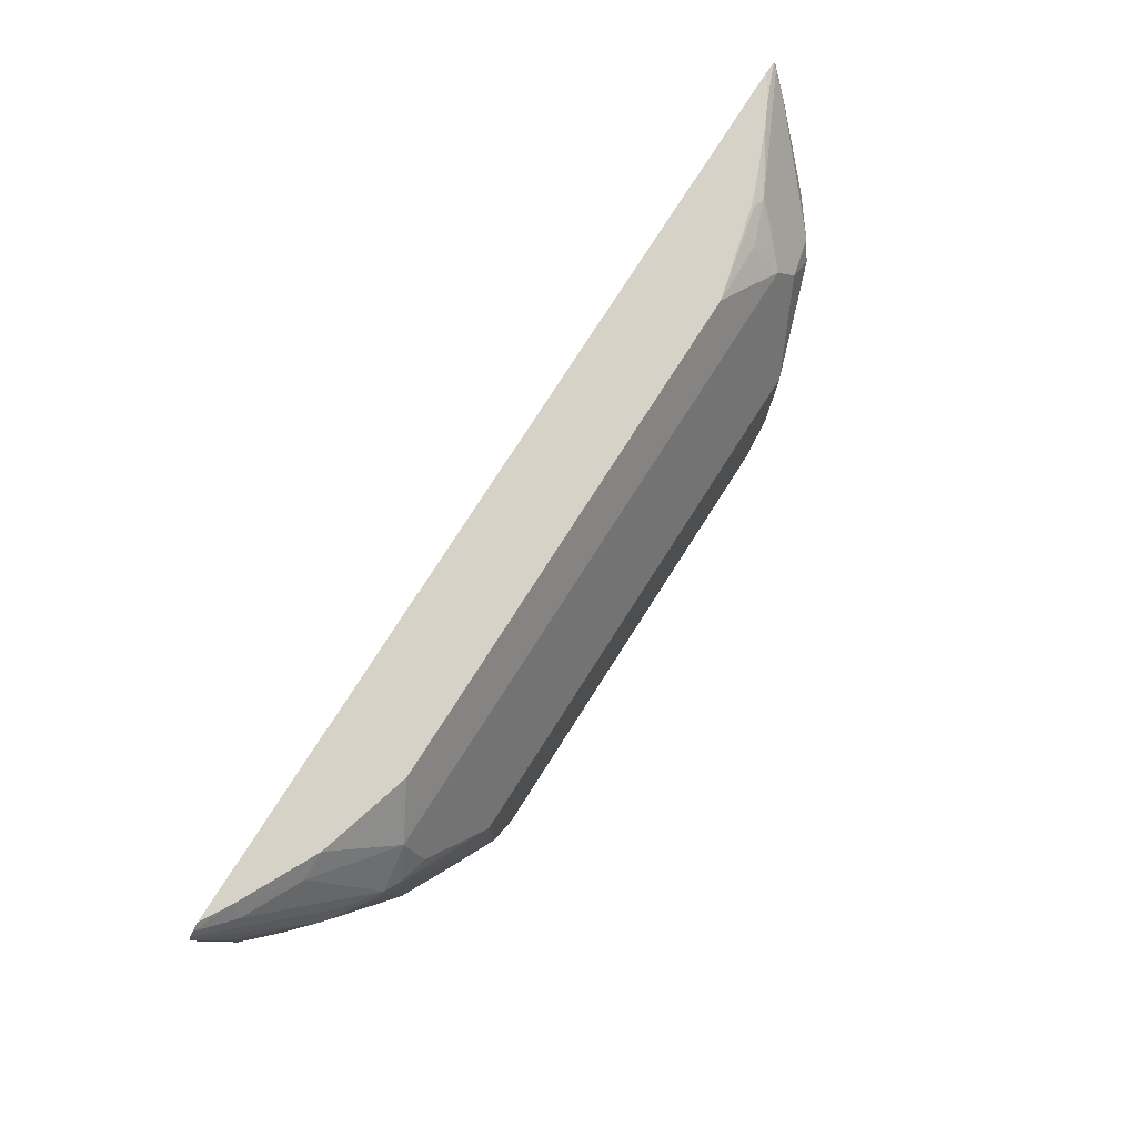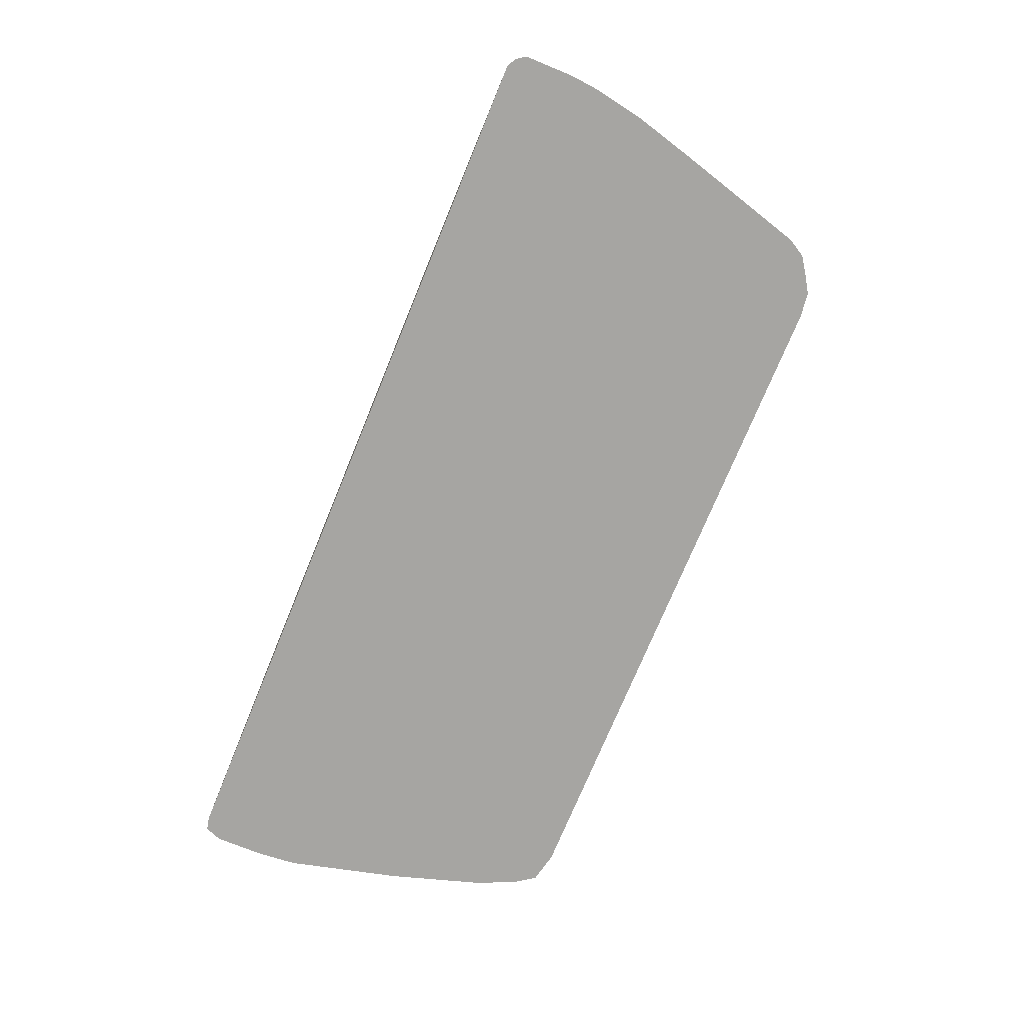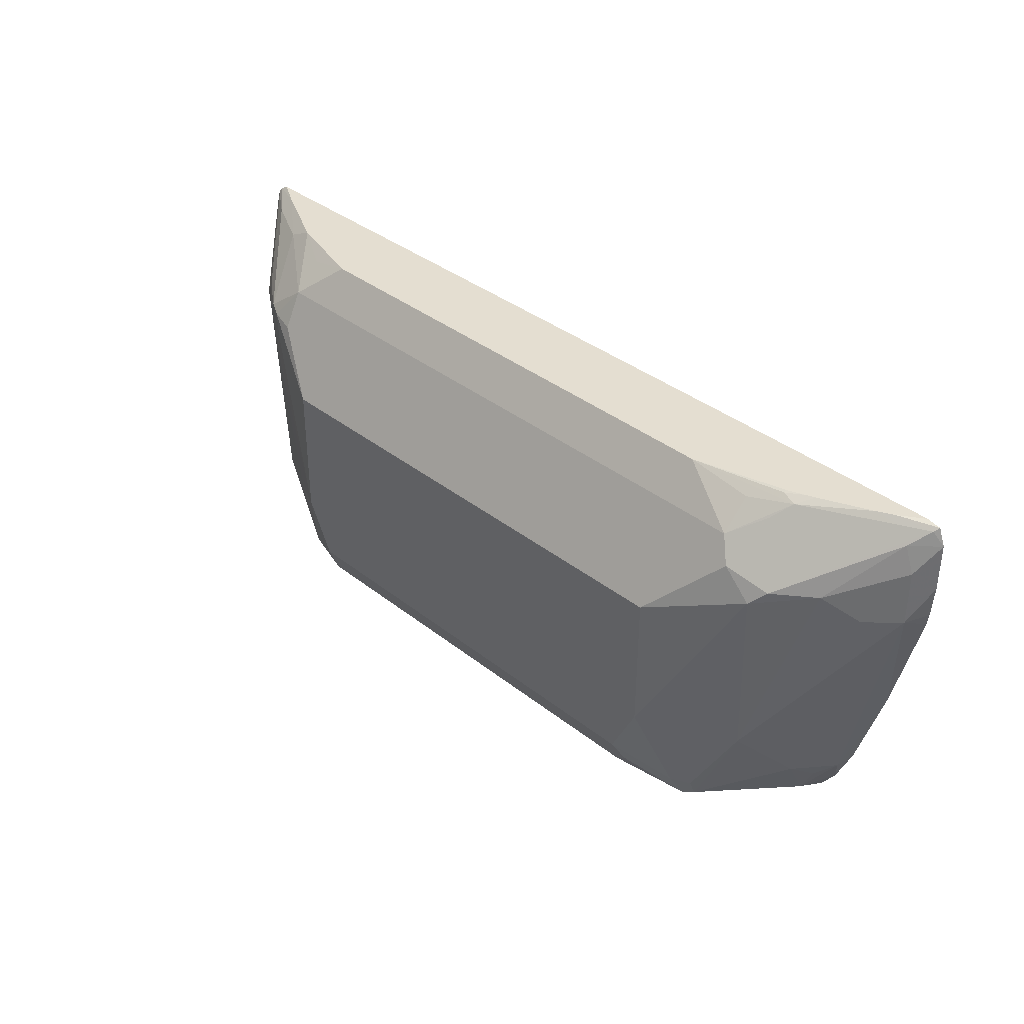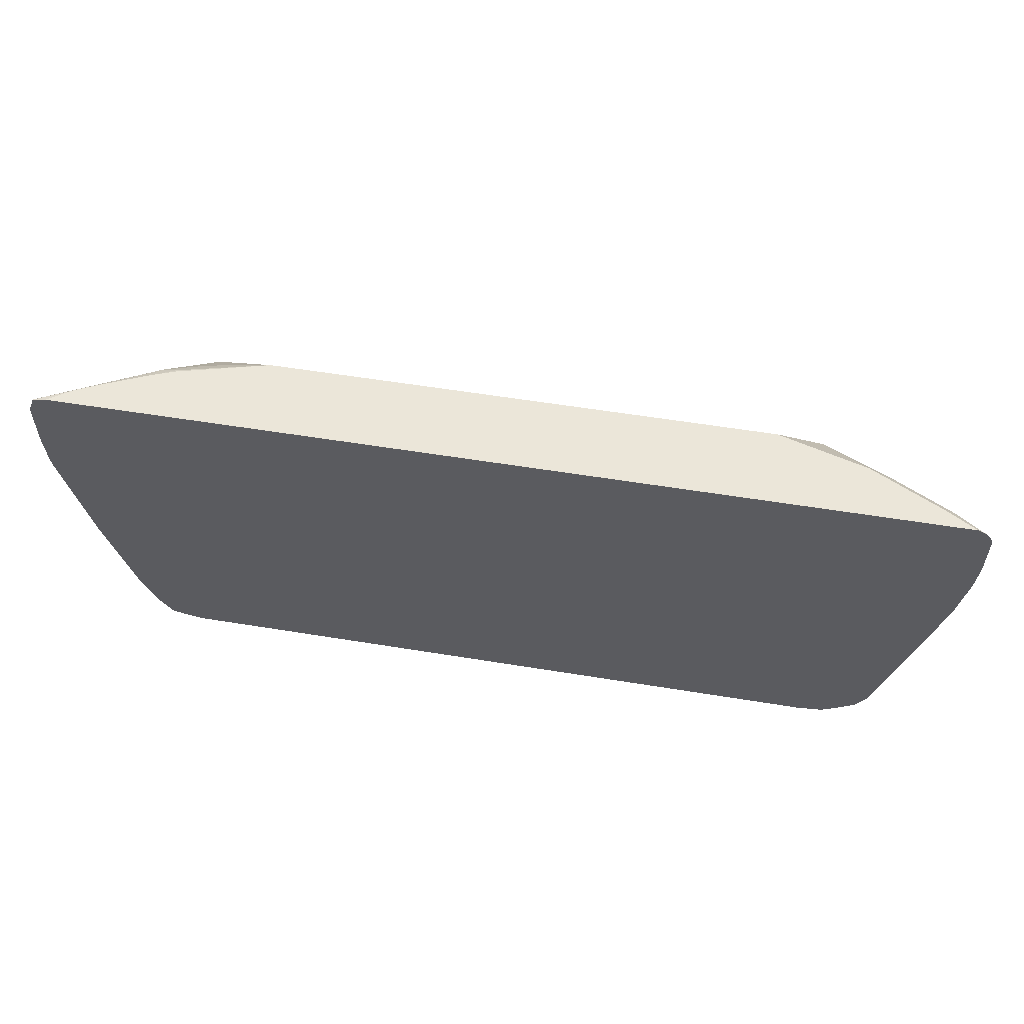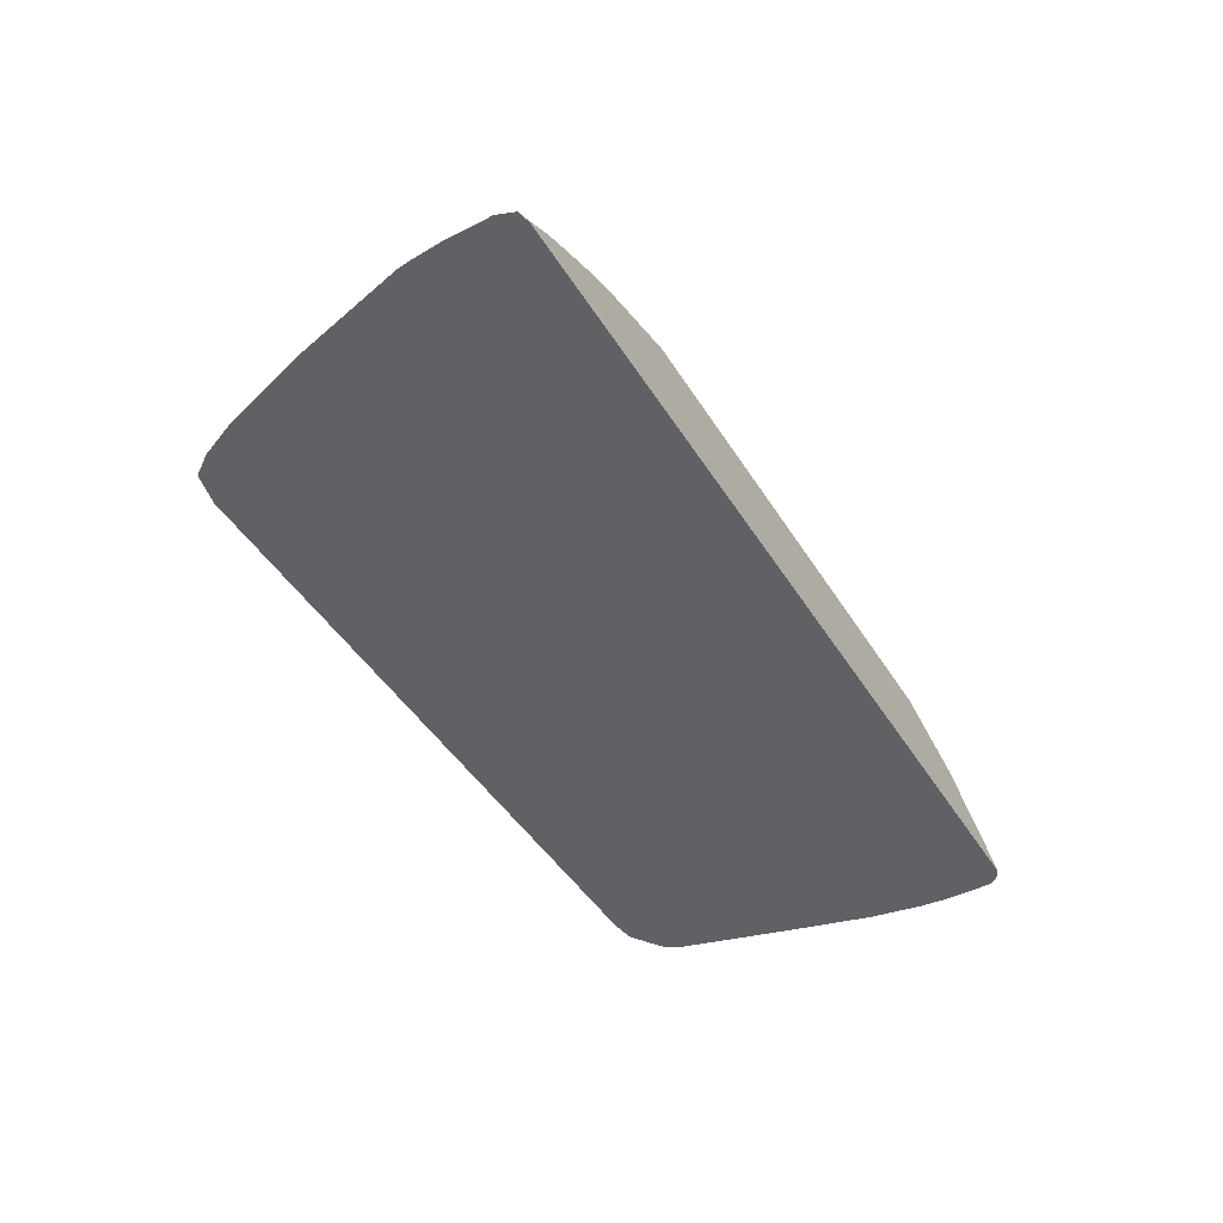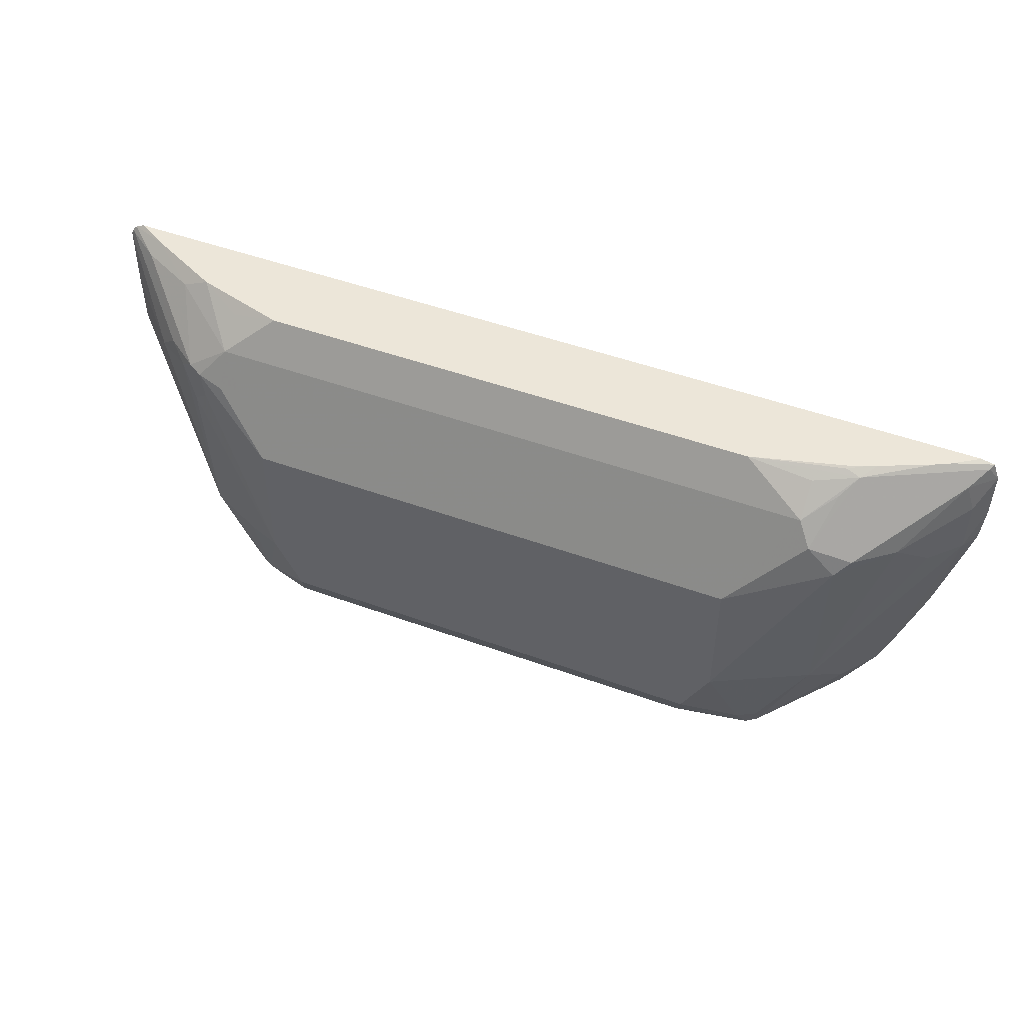
<metadata>
{"format":"obj","ext":"obj","renderer":"f3d","projection":"perspective","resolution":1024,"background":"white","views":[{"elev":78.2,"azim":-57.3,"up":"+Y"},{"elev":-73.6,"azim":-112.3,"up":"+Z"},{"elev":36.4,"azim":45.8,"up":"+Y"},{"elev":55.6,"azim":-170.2,"up":"+Y"},{"elev":-45.9,"azim":120.3,"up":"+Z"},{"elev":49.5,"azim":21.8,"up":"+Y"}]}
</metadata>
<code>
v -0.2361 -0.2362 0.2756
v -0.2536 -0.2339 0.2672
v -0.2361 -0.2362 0.2672
v -0.1968 -0.2362 0.3346
v -0.2657 -0.2263 0.2854
v -0.2657 -0.2263 0.2672
v 0.2445 -0.2362 0.2672
v -0.164 -0.2231 0.3608
v -0.1902 -0.2296 0.3477
v -0.2067 -0.2263 0.3444
v 0.1968 -0.2362 0.3346
v -0.2624 -0.2034 0.3018
v -0.2846 -0.2059 0.2672
v -0.2773 -0.2183 0.2672
v -0.2198 -0.2198 0.3379
v 0.2666 -0.2312 0.2672
v -0.1574 -0.1968 0.374
v -0.1804 -0.2198 0.3576
v 0.1509 -0.2231 0.3608
v -0.1968 -0.2165 0.3543
v -0.2427 -0.164 0.3412
v 0.2033 -0.2296 0.3477
v -0.3214 -0.04595 0.2821
v -0.2821 -0.1837 0.2821
v -0.3021 -0.1446 0.2672
v 0.277 -0.2165 0.2672
v 0.2607 -0.2263 0.2854
v -0.1771 -0.1574 0.374
v -0.187 -0.187 0.3641
v 0.1574 -0.1968 0.374
v 0.164 -0.2099 0.3674
v -0.2033 -0.164 0.3608
v -0.246 -0.04923 0.3444
v -0.2559 -0.02217 0.3395
v -0.2821 -0.02626 0.3215
v -0.3018 -0.04595 0.3018
v 0.2116 -0.2263 0.3444
v 0.1968 -0.2165 0.3543
v -0.3214 -0.006576 0.2821
v -0.3316 -0.01133 0.2672
v -0.3298 -0.03102 0.2672
v -0.3233 -0.06741 0.2672
v -0.3119 -0.1097 0.2672
v 0.2892 -0.1885 0.2672
v 0.2829 -0.1968 0.2756
v 0.2706 -0.2066 0.2854
v 0.2624 -0.1968 0.3018
v -0.1771 -0.05906 0.374
v -0.2329 -0.03609 0.351
v 0.1796 -0.1771 0.369
v 0.1771 -0.1574 0.374
v -0.246 -0.01477 0.3444
v -0.269 -0.01313 0.328
v -0.3316 0.02265 0.2672
v -0.3018 -0.02626 0.3018
v 0.2427 -0.1574 0.3412
v 0.2099 -0.2165 0.3477
v 0.3092 -0.1235 0.2672
v 0.3214 -0.03937 0.2821
v -0.2165 0.006558 0.3412
v -0.2165 -0.01968 0.3543
v -0.2361 -0.01723 0.3494
v 0.1771 -0.05906 0.374
v 0.246 -0.02954 0.3494
v -0.2657 0.02458 0.3051
v -0.3051 0.02458 0.2854
v -0.328 0.02622 0.269
v -0.3289 0.02802 0.2672
v 0.3018 -0.03937 0.3018
v 0.2821 -0.01968 0.3215
v 0.3289 -0.04476 0.2672
v 0.3299 -0.03667 0.2672
v 0.3316 -0.01432 0.2672
v 0.3214 -2.246e-05 0.2821
v -0.1827 0.03378 0.3234
v -0.2165 0.02622 0.3215
v -0.2465 0.03378 0.3053
v 0.2165 0.006558 0.3412
v 0.187 -0.04923 0.369
v 0.2165 -0.01968 0.3543
v 0.2559 -0.01968 0.342
v 0.2263 -0.009853 0.3494
v -0.2989 0.03378 0.2793
v -0.3262 0.03071 0.2672
v 0.3018 -0.01968 0.3018
v 0.3149 0.01966 0.2829
v 0.3316 0.01966 0.2672
v 0.1715 0.03378 0.3234
v 0.2361 0.01966 0.3223
v 0.246 0.02952 0.31
v 0.2165 0.02622 0.3215
v 0.3247 0.02952 0.2706
v 0.3051 0.02952 0.2805
v -0.3201 0.03378 0.2672
v 0.327 0.03179 0.2672
v 0.2361 0.0328 0.3084
v 0.2361 0.03378 0.3064
v 0.2545 0.03378 0.2994
v 0.2478 0.03378 0.302
v 0.2896 0.03378 0.2839
v 0.3008 0.03378 0.2783
v 0.3175 0.03378 0.2672
f 56 70 64
f 56 69 70
f 56 59 69
f 52 65 66
f 53 67 54
f 53 66 67
f 52 66 53
f 58 71 59
f 54 67 68
f 59 71 72
f 60 78 88
f 59 73 87
f 59 87 74
f 59 74 85
f 59 85 69
f 60 75 76
f 60 76 77
f 60 77 65
f 60 62 61
f 60 88 75
f 52 60 65
f 59 72 73
f 52 62 60
f 35 39 55
f 51 56 64
f 35 53 54
f 35 54 39
f 63 64 79
f 35 55 36
f 37 56 57
f 37 57 38
f 37 47 56
f 38 57 56
f 38 56 51
f 38 51 50
f 44 58 45
f 45 47 46
f 45 58 59
f 45 59 56
f 45 56 47
f 48 60 61
f 48 61 62
f 48 62 49
f 48 63 78
f 48 78 60
f 49 62 52
f 51 64 63
f 63 79 82
f 75 101 102
f 63 80 78
f 78 90 91
f 78 91 88
f 81 90 82
f 81 86 92
f 81 92 93
f 81 93 90
f 82 90 89
f 83 94 84
f 86 87 92
f 87 95 92
f 78 89 90
f 88 91 90
f 88 96 97
f 90 98 99
f 90 99 96
f 90 93 100
f 90 100 98
f 92 95 101
f 92 101 100
f 92 100 93
f 95 102 101
f 96 99 97
f 88 90 96
f 63 82 80
f 78 82 89
f 75 83 77
f 64 70 81
f 64 81 82
f 64 82 79
f 65 83 66
f 65 77 83
f 66 83 84
f 66 84 67
f 67 84 68
f 69 85 70
f 70 85 74
f 78 80 82
f 70 74 86
f 74 87 86
f 75 77 76
f 75 88 97
f 75 97 99
f 75 99 98
f 75 98 100
f 75 100 101
f 34 53 35
f 75 102 94
f 75 94 83
f 70 86 81
f 34 52 53
f 27 46 47
f 33 49 34
f 2 58 44
f 2 44 26
f 2 26 16
f 2 16 7
f 2 7 3
f 4 8 9
f 4 9 10
f 4 10 5
f 4 11 19
f 4 19 8
f 34 49 52
f 5 13 14
f 5 14 6
f 5 10 15
f 5 15 12
f 7 16 11
f 8 17 18
f 8 18 10
f 8 10 9
f 8 19 30
f 8 30 17
f 2 71 58
f 10 18 20
f 2 72 71
f 2 87 73
f 1 2 3
f 1 3 7
f 1 7 11
f 1 11 4
f 1 4 2
f 2 4 5
f 2 5 6
f 2 6 14
f 2 14 13
f 2 13 25
f 2 25 43
f 2 43 42
f 2 42 41
f 2 41 40
f 2 40 54
f 2 54 68
f 2 68 84
f 2 84 94
f 2 94 102
f 2 102 95
f 2 95 87
f 2 73 72
f 10 20 21
f 5 12 13
f 11 16 22
f 22 37 38
f 22 38 30
f 22 30 31
f 23 36 55
f 23 55 39
f 23 39 54
f 23 54 40
f 23 40 41
f 23 41 42
f 23 42 43
f 10 21 15
f 26 44 45
f 26 45 27
f 27 45 46
f 27 47 37
f 28 48 49
f 28 49 33
f 28 33 32
f 28 32 29
f 30 38 50
f 30 50 51
f 22 27 37
f 21 36 23
f 23 43 25
f 21 34 35
f 21 35 36
f 11 22 19
f 12 23 24
f 12 24 13
f 12 15 21
f 12 21 23
f 13 23 25
f 16 26 27
f 16 27 22
f 17 28 29
f 17 29 20
f 13 24 23
f 17 30 51
f 17 20 18
f 21 32 33
f 20 29 32
f 20 32 21
f 19 31 30
f 21 33 34
f 17 48 28
f 17 63 48
f 17 51 63
f 19 22 31

</code>
